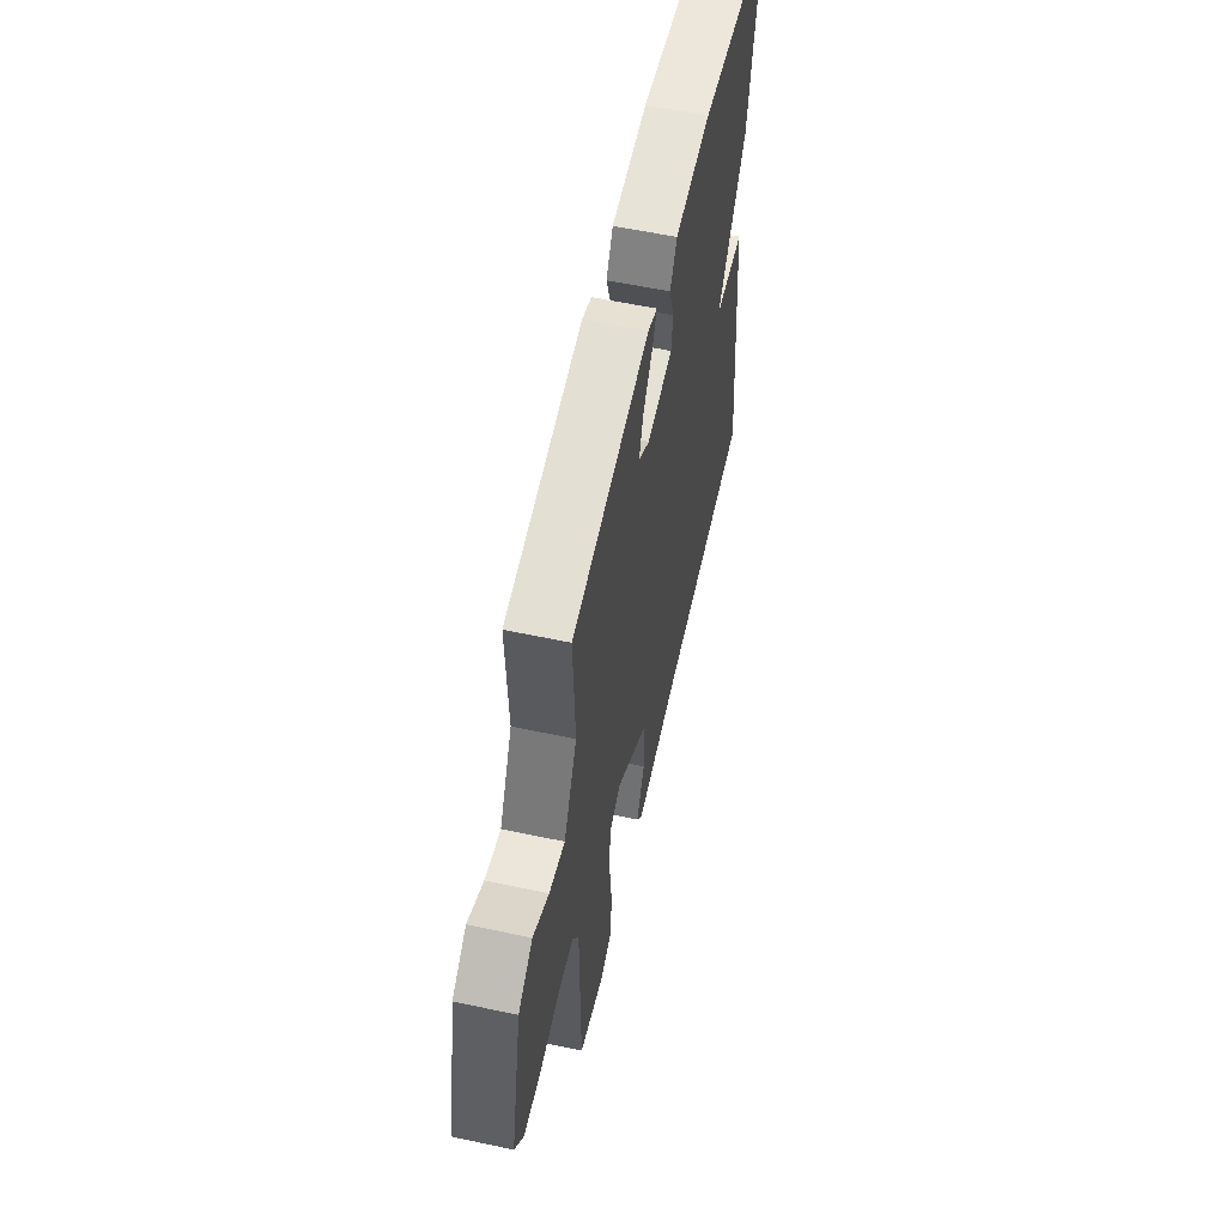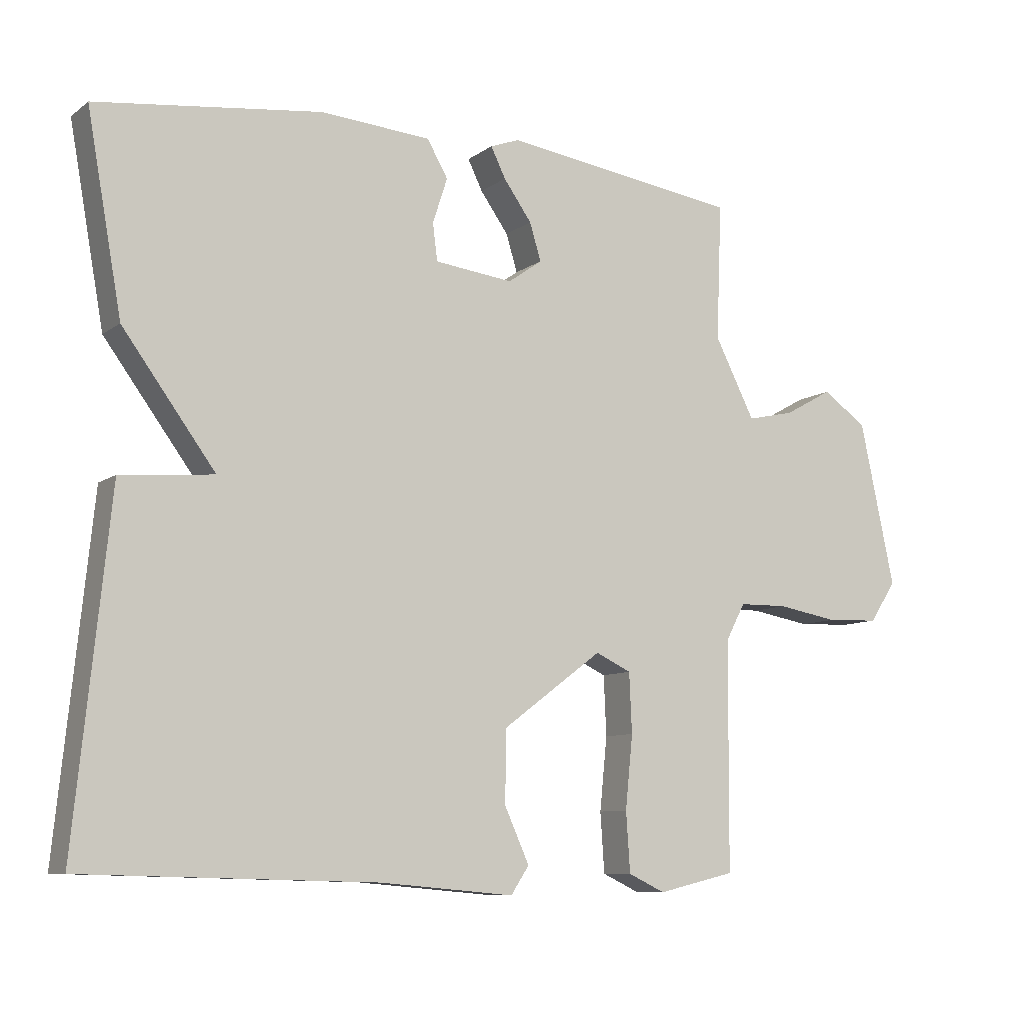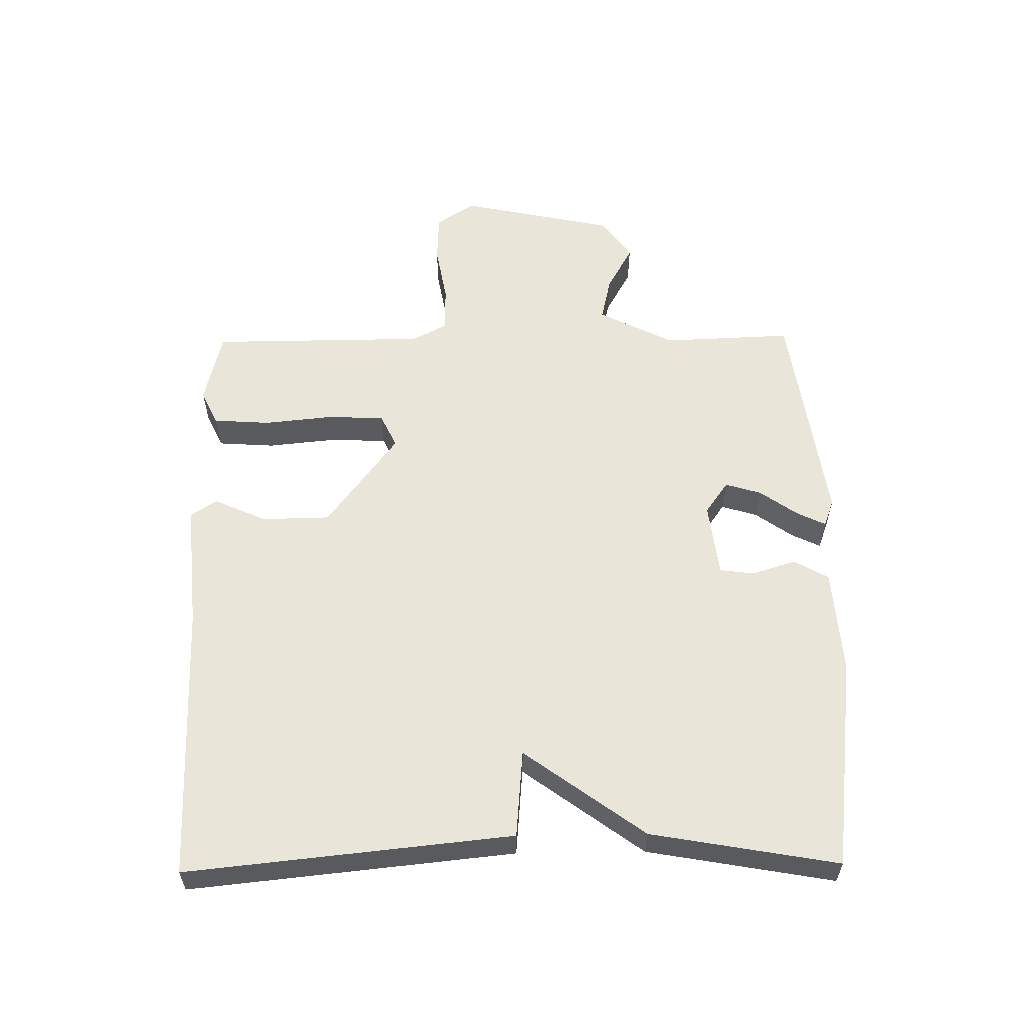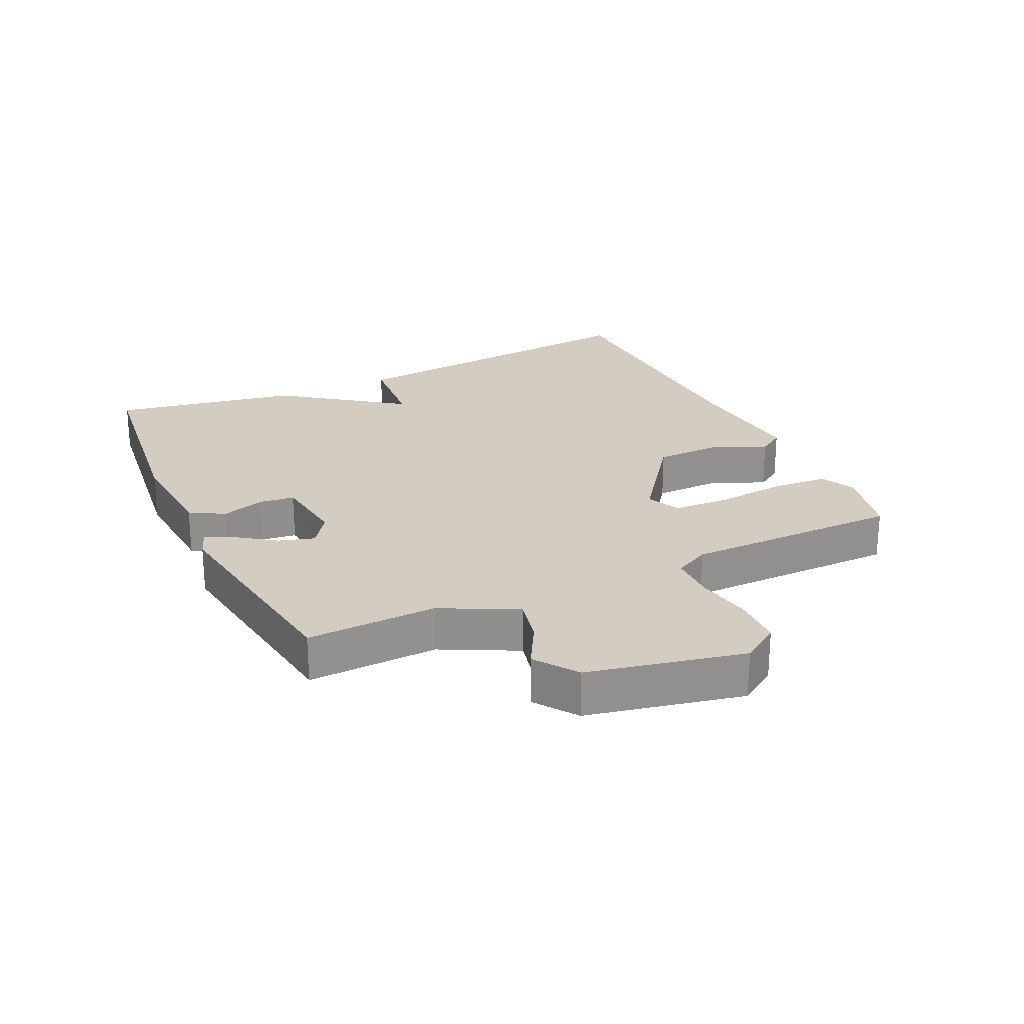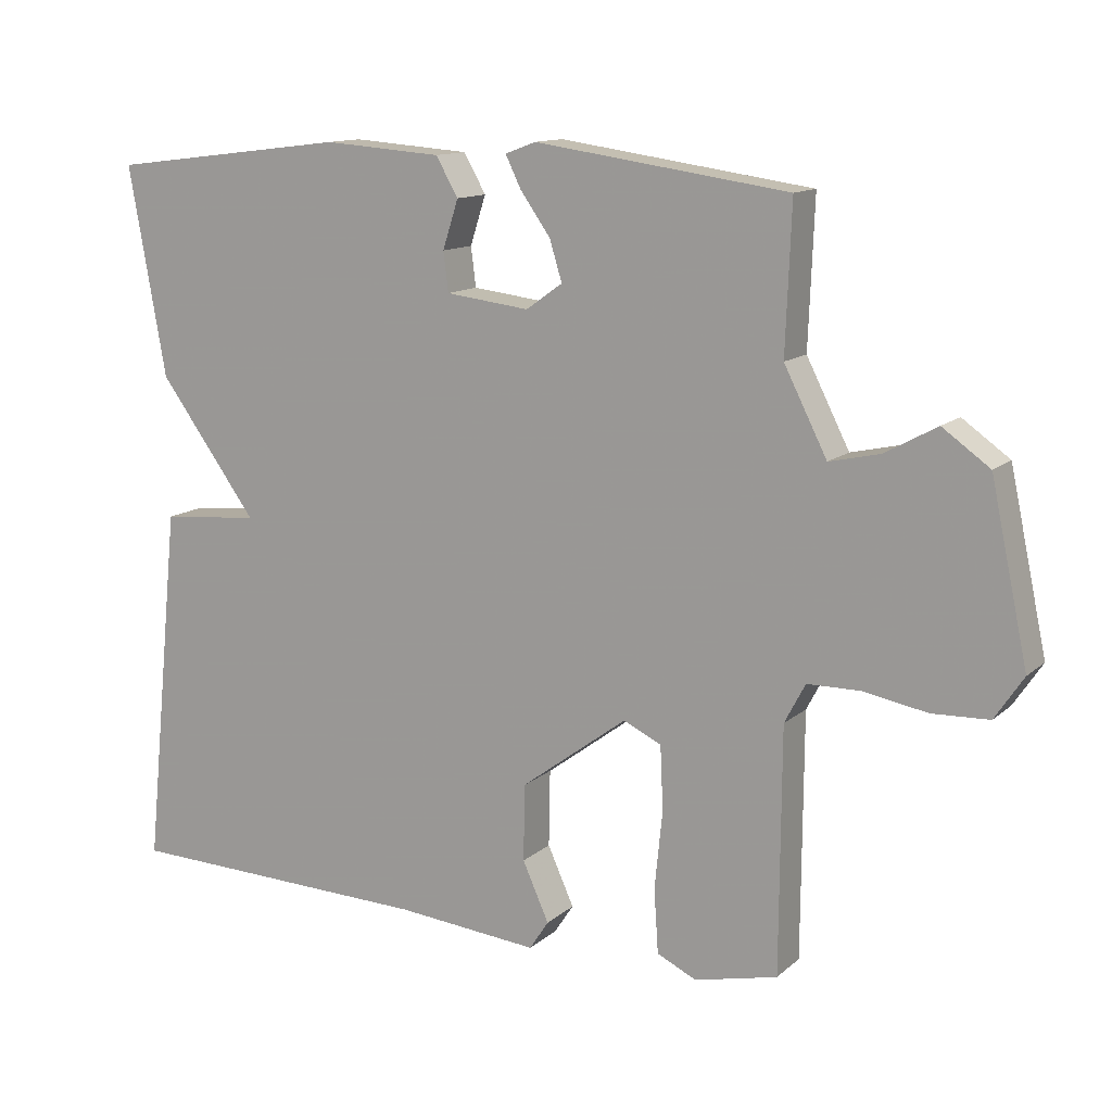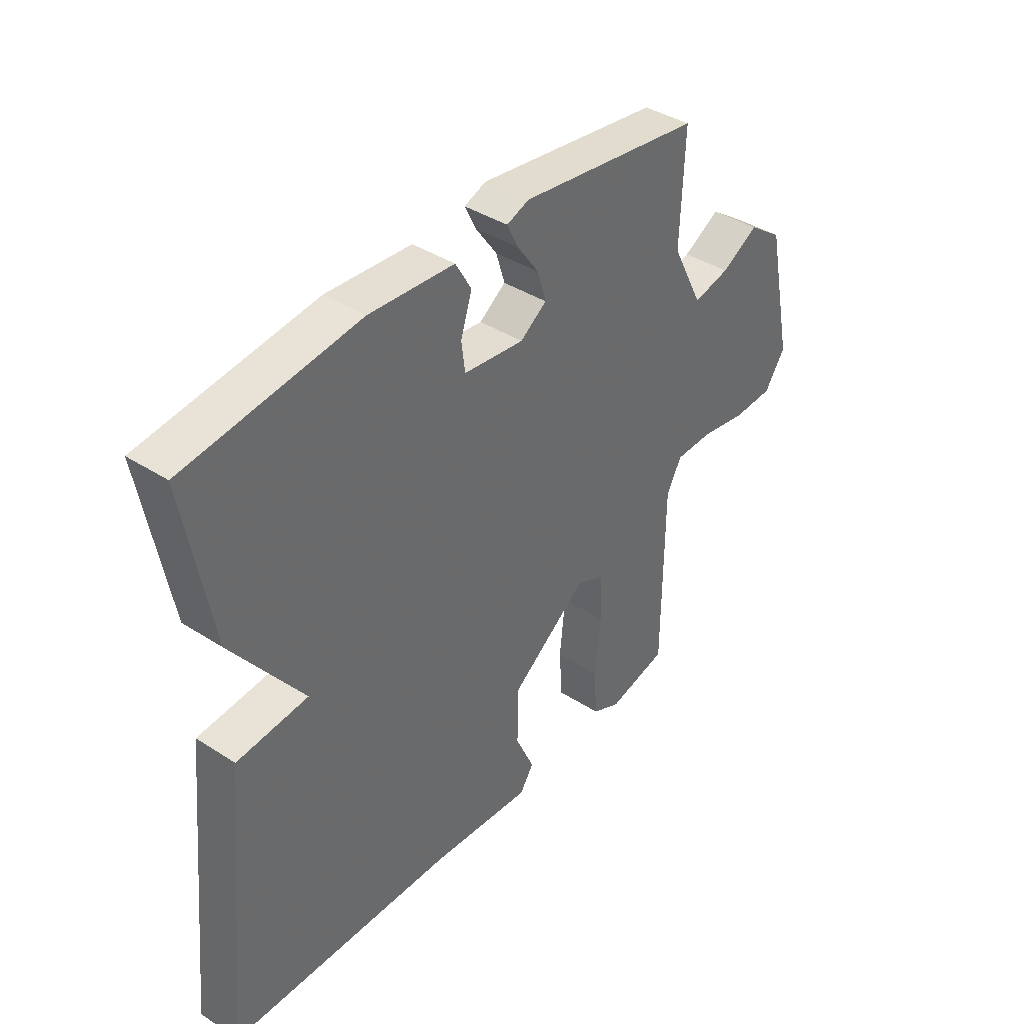
<metadata>
{"format":"obj","ext":"obj","renderer":"f3d","projection":"perspective","resolution":1024,"background":"white","views":[{"elev":57.8,"azim":102.5,"up":"+Z"},{"elev":-8.8,"azim":-29.3,"up":"+Z"},{"elev":57.7,"azim":-90.8,"up":"+Y"},{"elev":24.4,"azim":64.8,"up":"+Y"},{"elev":12.8,"azim":28.9,"up":"+Z"},{"elev":39.7,"azim":-51.4,"up":"+Z"}]}
</metadata>
<code>
v -0.5 0.07 -0.5
v -0.448 0.07 0.008
v -0.31 0.07 0.02
v -0.448 0.07 0.208
v -0.5 0.07 0.5
v -0.165 0.07 0.541
v 0 0.07 0.529
v 0.031 0.07 0.475
v 0.009 0.07 0.407
v 0.016 0.07 0.352
v 0.133 0.07 0.338
v 0.184 0.07 0.374
v 0.167 0.07 0.43
v 0.125 0.07 0.489
v 0.103 0.07 0.534
v 0.146 0.07 0.55
v 0.5 0.07 0.5
v 0.492 0.07 0.296
v 0.552 0.07 0.178
v 0.623 0.07 0.194
v 0.695 0.07 0.234
v 0.761 0.07 0.187
v 0.813 0.07 -0.057
v 0.773 0.07 -0.117
v 0.694 0.07 -0.12
v 0.604 0.07 -0.104
v 0.531 0.07 -0.105
v 0.502 0.07 -0.16
v 0.5 0.07 -0.5
v 0.384 0.07 -0.527
v 0.329 0.07 -0.501
v 0.323 0.07 -0.412
v 0.334 0.07 -0.303
v 0.33 0.07 -0.214
v 0.277 0.07 -0.189
v 0.128 0.07 -0.3
v 0.126 0.07 -0.407
v 0.163 0.07 -0.489
v 0.136 0.07 -0.53
v -0.064 0.07 -0.512
v -0.5 0 -0.5
v -0.448 0 0.008
v -0.31 0 0.02
v -0.448 0 0.208
v -0.5 0 0.5
v -0.165 0 0.541
v 0 0 0.529
v 0.031 0 0.475
v 0.009 0 0.407
v 0.016 0 0.352
v 0.133 0 0.338
v 0.184 0 0.374
v 0.167 0 0.43
v 0.125 0 0.489
v 0.103 0 0.534
v 0.146 0 0.55
v 0.5 0 0.5
v 0.492 0 0.296
v 0.552 0 0.178
v 0.623 0 0.194
v 0.695 0 0.234
v 0.761 0 0.187
v 0.813 0 -0.057
v 0.773 0 -0.117
v 0.694 0 -0.12
v 0.604 0 -0.104
v 0.531 0 -0.105
v 0.502 0 -0.16
v 0.5 0 -0.5
v 0.384 0 -0.527
v 0.329 0 -0.501
v 0.323 0 -0.412
v 0.334 0 -0.303
v 0.33 0 -0.214
v 0.277 0 -0.189
v 0.128 0 -0.3
v 0.126 0 -0.407
v 0.163 0 -0.489
v 0.136 0 -0.53
v -0.064 0 -0.512
f 37 38 39 40
f 1 2 3
f 40 1 3
f 37 40 3
f 36 37 3
f 4 5 6
f 3 4 6
f 36 3 6
f 35 36 6
f 34 35 6
f 31 32 33
f 30 31 33
f 29 30 33
f 28 29 33
f 27 28 33 34
f 24 25 26
f 23 24 26
f 22 23 26
f 21 22 26
f 20 21 26
f 19 20 26 27
f 18 19 27 34
f 16 17 18
f 15 16 18
f 14 15 18
f 13 14 18
f 12 13 18
f 11 12 18 34
f 6 7 8 9
f 6 9 10
f 34 6 10
f 10 11 34
f 80 79 78 77
f 43 42 41
f 43 41 80
f 43 80 77
f 43 77 76
f 46 45 44
f 46 44 43
f 46 43 76
f 46 76 75
f 46 75 74
f 73 72 71
f 73 71 70
f 73 70 69
f 73 69 68
f 74 73 68 67
f 66 65 64
f 66 64 63
f 66 63 62
f 66 62 61
f 66 61 60
f 67 66 60 59
f 74 67 59 58
f 58 57 56
f 58 56 55
f 58 55 54
f 58 54 53
f 58 53 52
f 74 58 52 51
f 49 48 47 46
f 50 49 46
f 50 46 74
f 74 51 50
f 1 41 42 2
f 2 42 43 3
f 3 43 44 4
f 4 44 45 5
f 5 45 46 6
f 6 46 47 7
f 7 47 48 8
f 8 48 49 9
f 9 49 50 10
f 10 50 51 11
f 11 51 52 12
f 12 52 53 13
f 13 53 54 14
f 14 54 55 15
f 15 55 56 16
f 16 56 57 17
f 17 57 58 18
f 18 58 59 19
f 19 59 60 20
f 20 60 61 21
f 21 61 62 22
f 22 62 63 23
f 23 63 64 24
f 24 64 65 25
f 25 65 66 26
f 26 66 67 27
f 27 67 68 28
f 28 68 69 29
f 29 69 70 30
f 30 70 71 31
f 31 71 72 32
f 32 72 73 33
f 33 73 74 34
f 34 74 75 35
f 35 75 76 36
f 36 76 77 37
f 37 77 78 38
f 38 78 79 39
f 39 79 80 40
f 40 80 41 1

</code>
